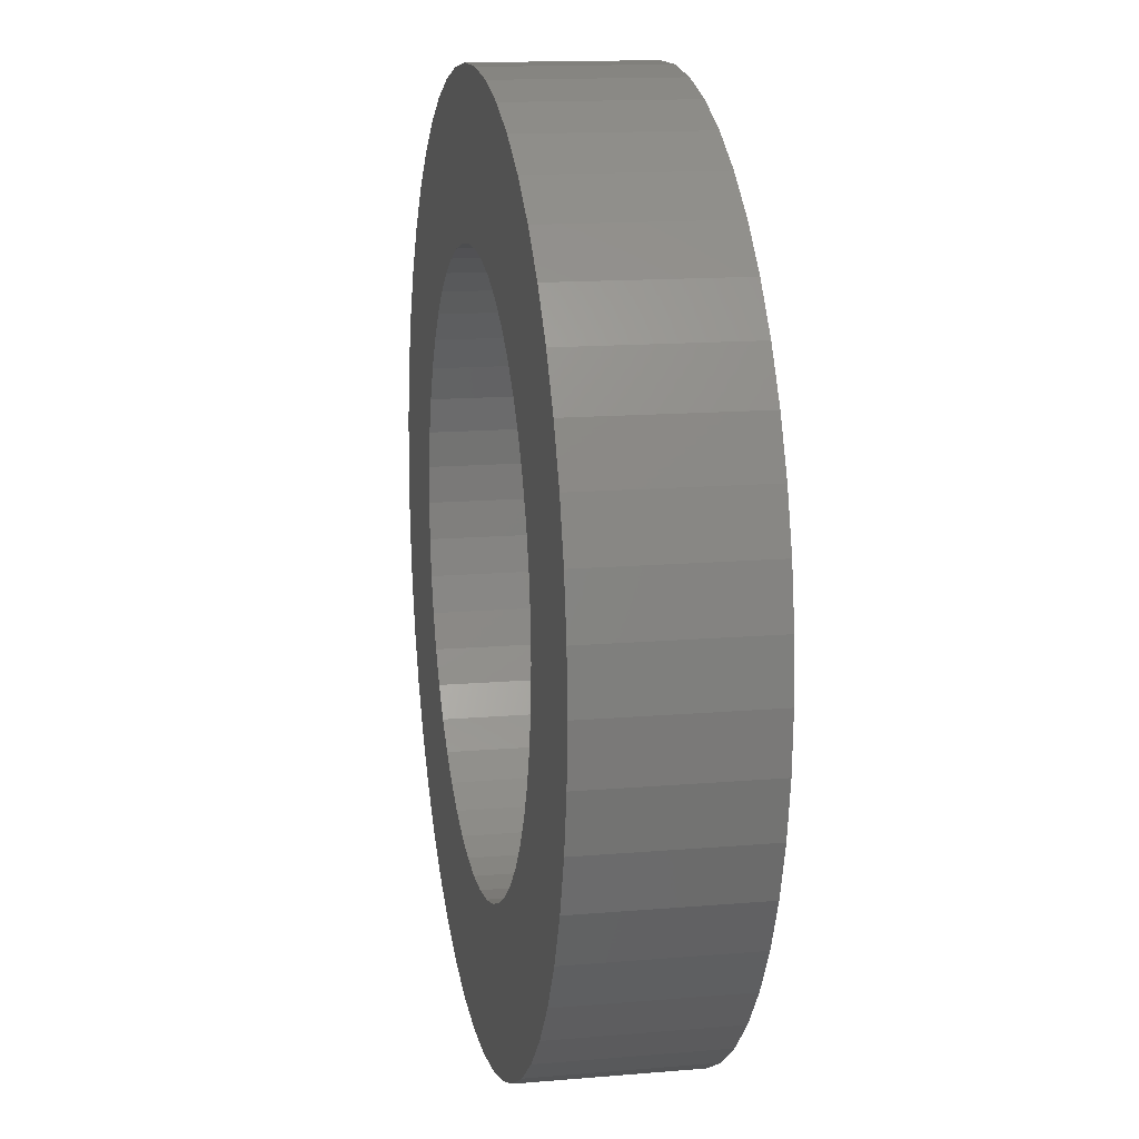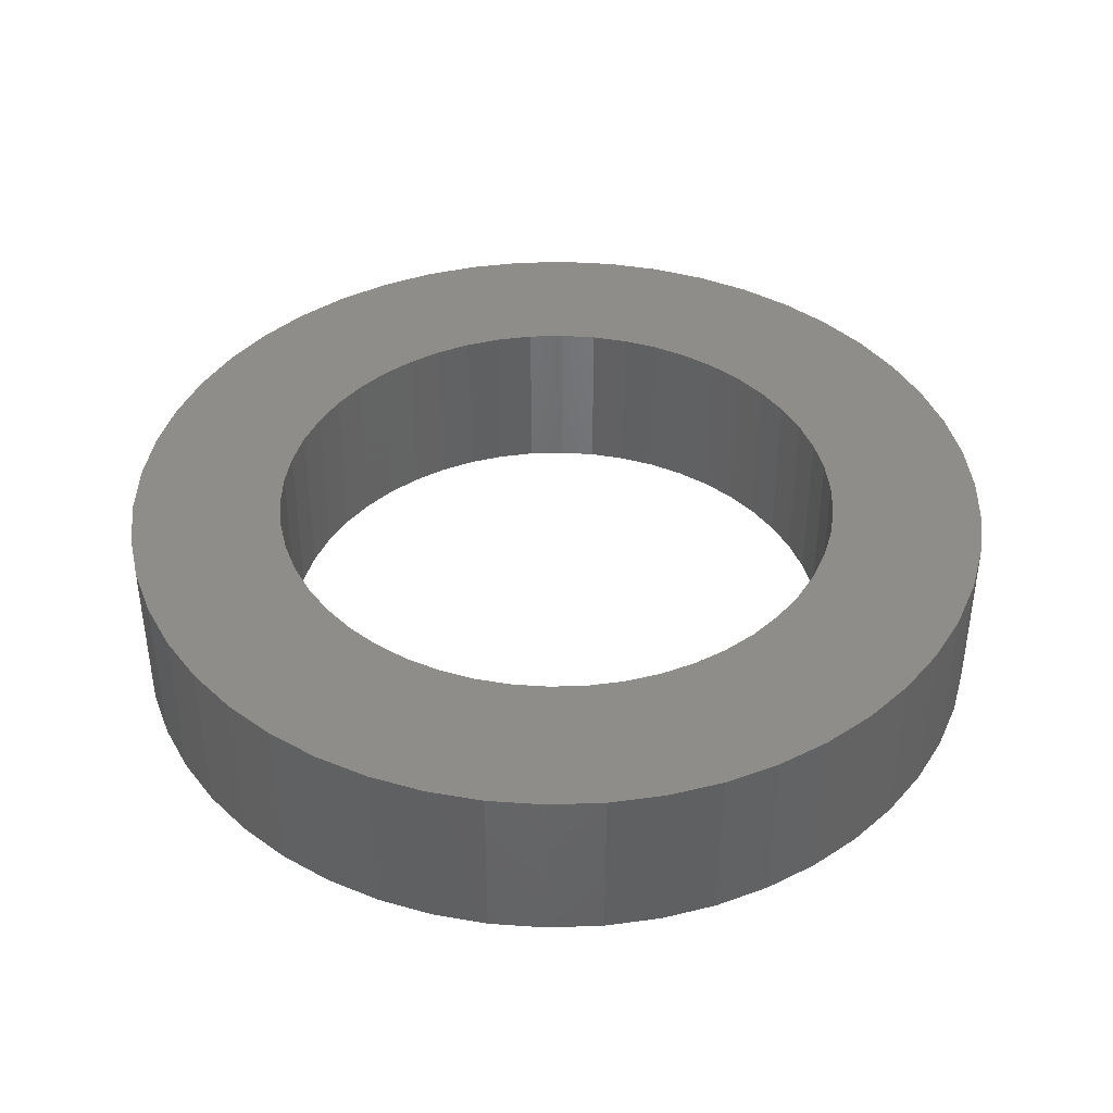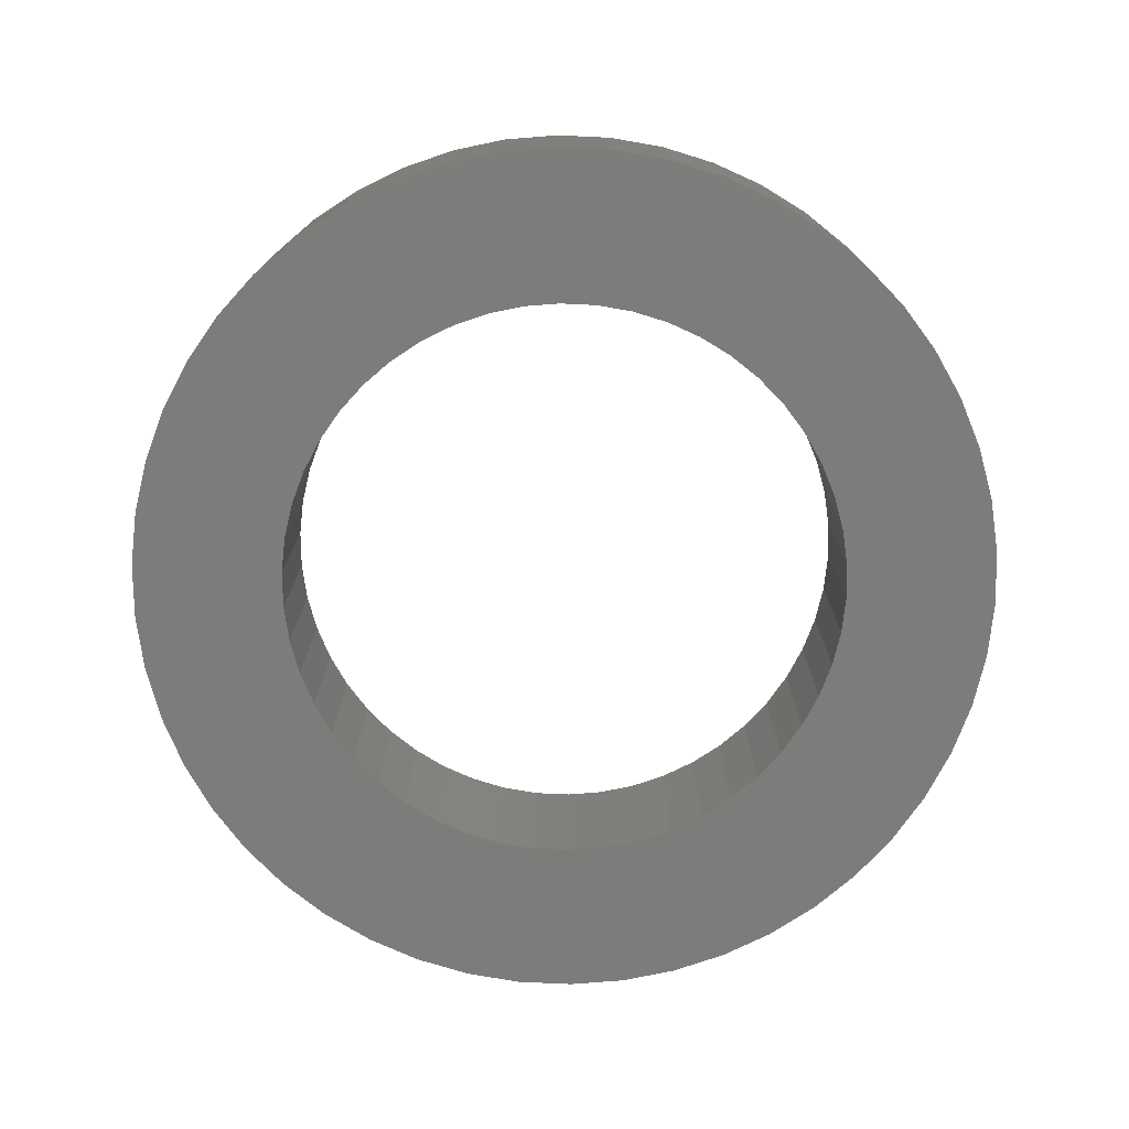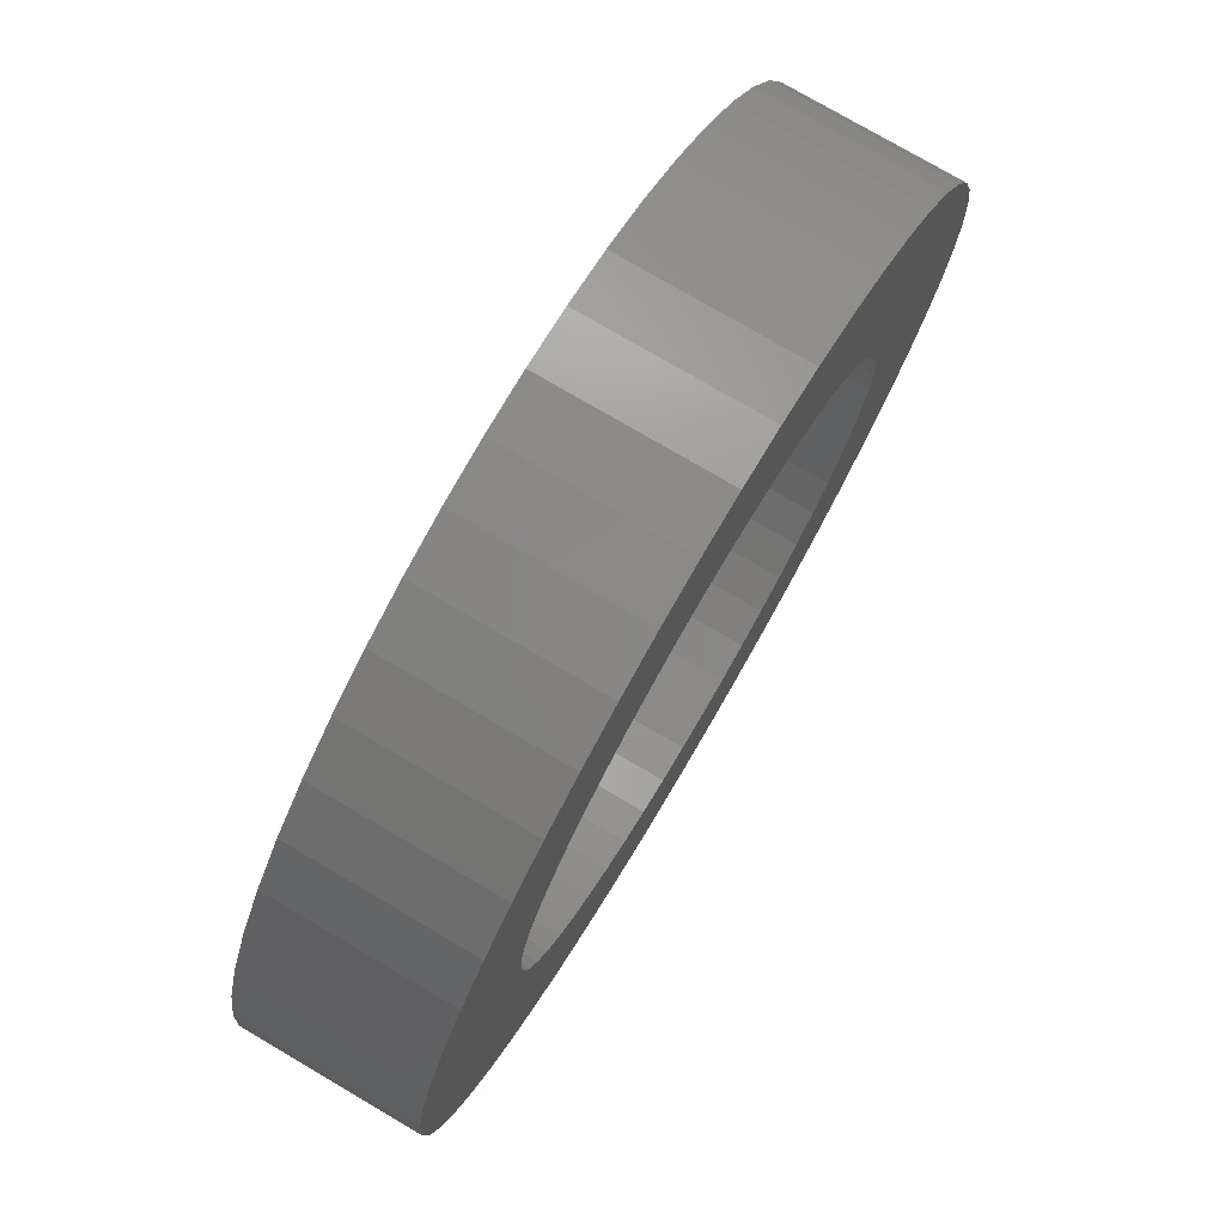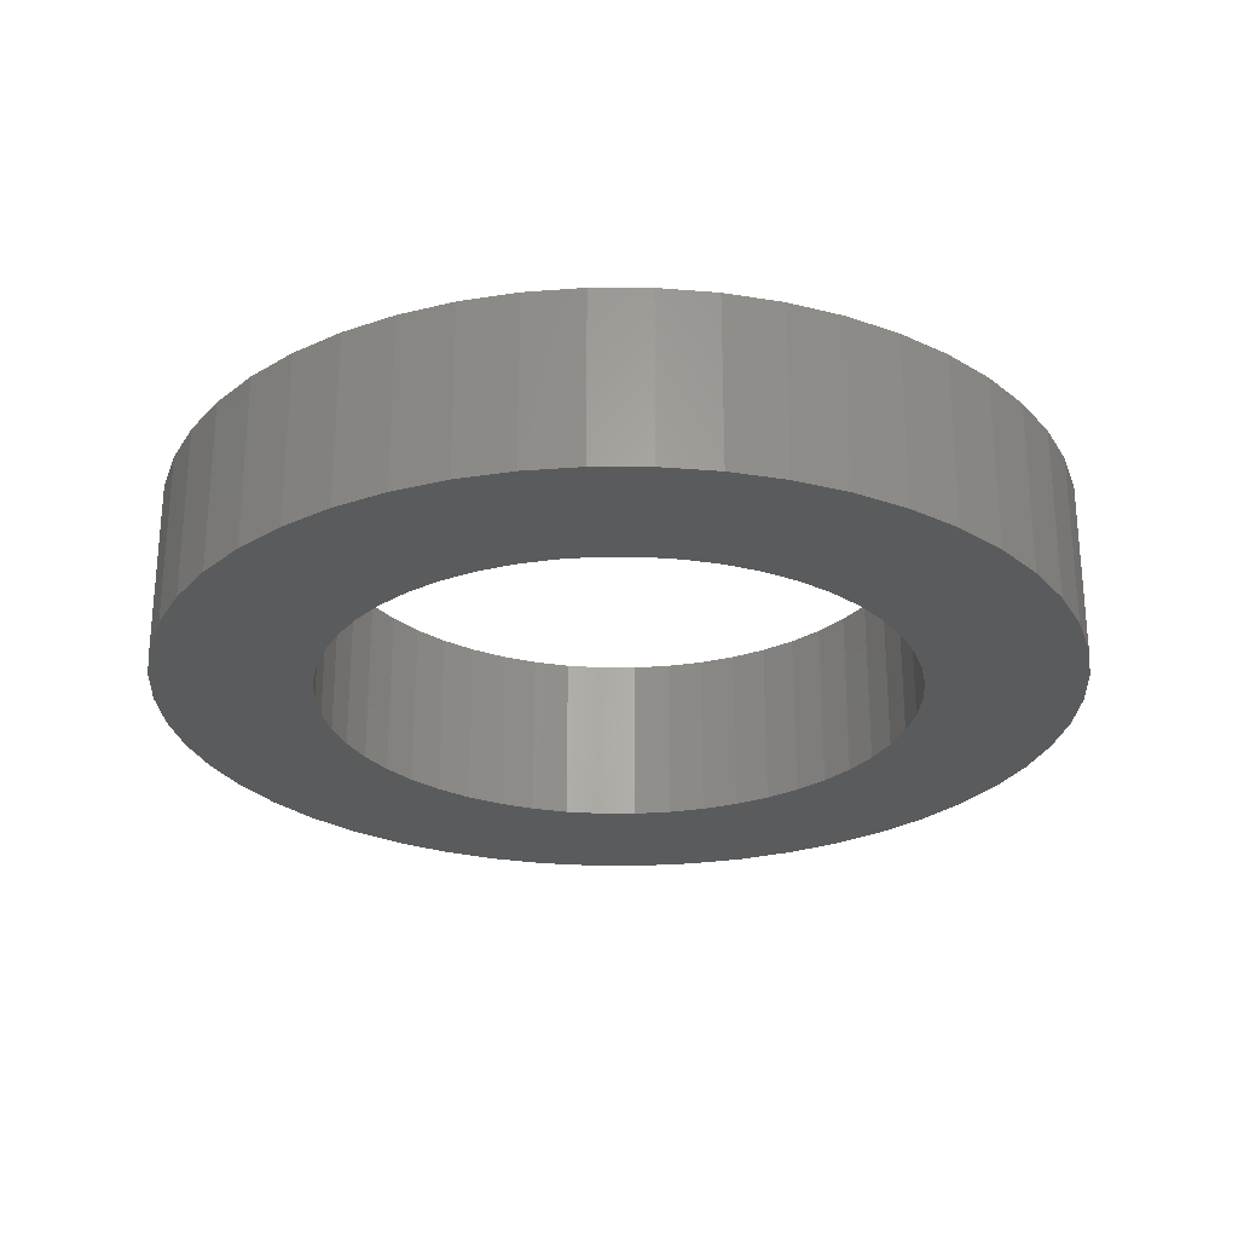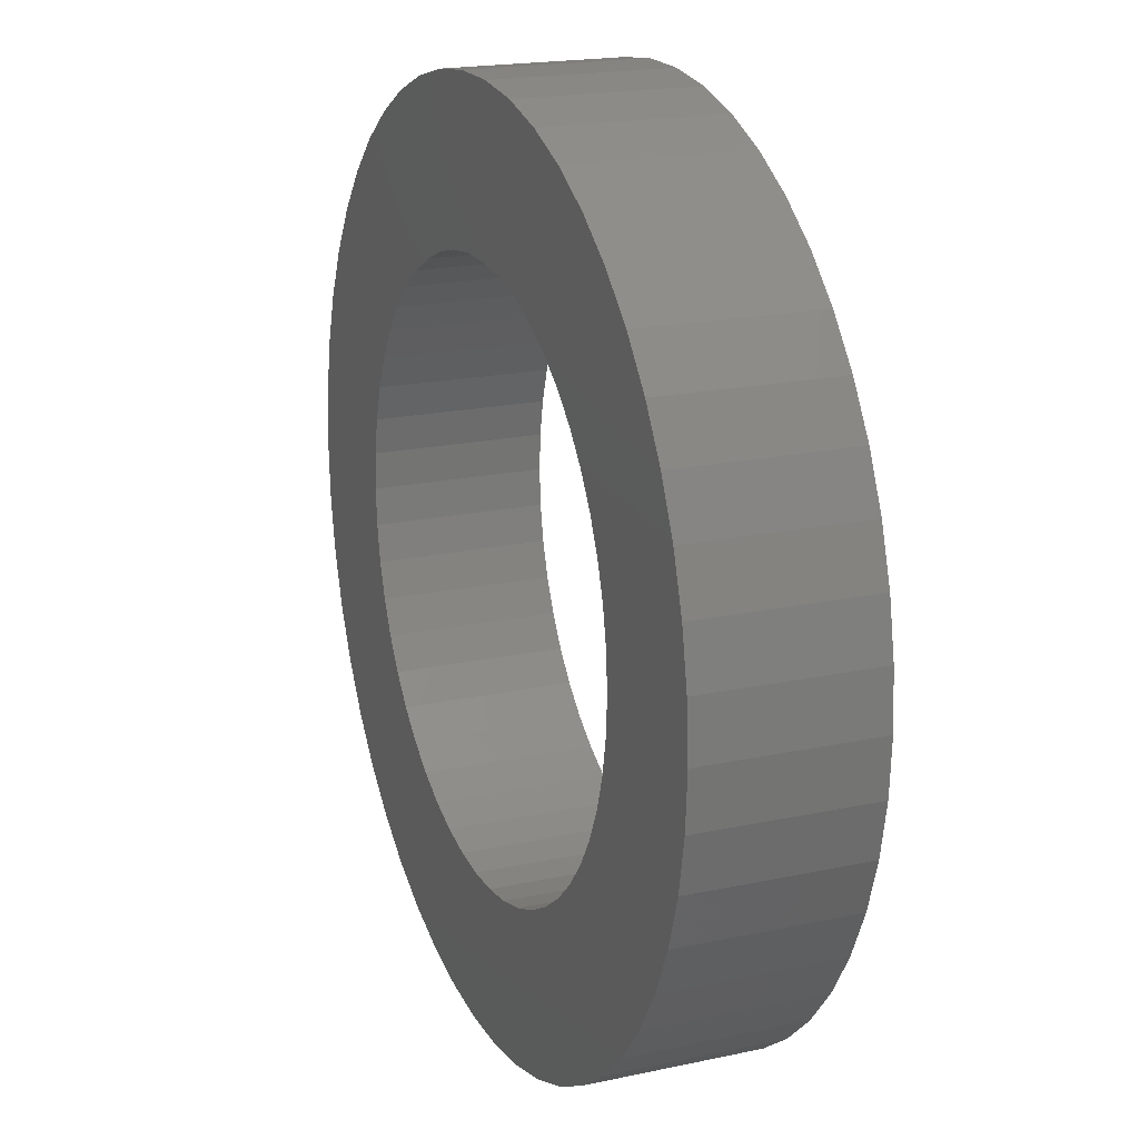
<metadata>
{"format":"stl","ext":"stl","renderer":"f3d","projection":"perspective","resolution":1024,"background":"white","views":[{"elev":14.1,"azim":-100.7,"up":"+Y"},{"elev":40.7,"azim":4.9,"up":"+Z"},{"elev":-75.6,"azim":-67.5,"up":"+Z"},{"elev":76.7,"azim":120.4,"up":"+Y"},{"elev":-26.5,"azim":-0.2,"up":"+Z"},{"elev":19.3,"azim":68.0,"up":"+Y"}]}
</metadata>
<code>
# stl→obj: 200 verts, 400 faces
v 13 0 5
v 12.9 1.629 0
v 12.9 1.629 5
v 13 0 0
v -13 0 0
v -12.9 1.629 5
v -12.9 1.629 0
v -13 0 5
v 0.8163 12.97 0
v -0.8163 12.97 5
v 0.8163 12.97 5
v -0.8163 12.97 0
v -0.8163 -12.97 0
v 0.8163 -12.97 5
v -0.8163 -12.97 5
v 0.8163 -12.97 0
v 9.477 -8.899 5
v 10.52 -7.641 0
v 10.52 -7.641 5
v 9.477 -8.899 0
v 9.477 8.899 0
v 8.287 10.02 5
v 9.477 8.899 5
v 8.287 10.02 0
v -8.287 10.02 0
v -9.477 8.899 5
v -8.287 10.02 5
v -9.477 8.899 0
v -4.017 12.36 0
v -5.535 11.76 5
v -4.017 12.36 5
v -5.535 11.76 0
v 12.09 4.786 5
v 11.39 6.263 0
v 11.39 6.263 5
v 12.09 4.786 0
v 5.535 11.76 0
v 4.017 12.36 5
v 5.535 11.76 5
v 4.017 12.36 0
v 6.966 10.98 0
v 6.966 10.98 5
v -12.09 4.786 0
v -11.39 6.263 5
v -11.39 6.263 0
v -12.09 4.786 5
v -10.52 7.641 0
v -10.52 7.641 5
v 8.5 0 5
v 8.433 1.065 5
v 12.59 3.233 5
v 12.9 -1.629 5
v 8.233 2.114 5
v 8.433 -1.065 5
v 7.903 3.129 5
v 12.59 -3.233 5
v 7.449 4.095 5
v 10.52 7.641 5
v 8.233 -2.114 5
v 6.877 4.996 5
v 12.09 -4.786 5
v 7.903 -3.129 5
v 6.196 5.819 5
v 5.418 6.549 5
v 4.555 7.177 5
v 3.619 7.691 5
v 2.627 8.084 5
v 2.436 12.77 5
v 1.593 8.349 5
v 0.5337 8.483 5
v -0.5337 8.483 5
v -1.593 8.349 5
v -2.436 12.77 5
v -2.627 8.084 5
v -3.619 7.691 5
v -4.555 7.177 5
v -6.966 10.98 5
v -5.418 6.549 5
v -6.196 5.819 5
v -6.877 4.996 5
v -7.449 4.095 5
v -7.903 3.129 5
v 11.39 -6.263 5
v 7.449 -4.095 5
v 6.877 -4.996 5
v 6.196 -5.819 5
v 8.287 -10.02 5
v 5.418 -6.549 5
v 6.966 -10.98 5
v 4.555 -7.177 5
v 5.535 -11.76 5
v 3.619 -7.691 5
v 4.017 -12.36 5
v 2.627 -8.084 5
v 2.436 -12.77 5
v 1.593 -8.349 5
v 0.5337 -8.483 5
v -0.5337 -8.483 5
v -1.593 -8.349 5
v -2.436 -12.77 5
v -2.627 -8.084 5
v -4.017 -12.36 5
v -3.619 -7.691 5
v -5.535 -11.76 5
v -4.555 -7.177 5
v -6.966 -10.98 5
v -5.418 -6.549 5
v -8.287 -10.02 5
v -6.196 -5.819 5
v -9.477 -8.899 5
v -6.877 -4.996 5
v -10.52 -7.641 5
v -7.449 -4.095 5
v -11.39 -6.263 5
v -7.903 -3.129 5
v -12.09 -4.786 5
v -8.233 -2.114 5
v -12.59 -3.233 5
v -8.433 -1.065 5
v -12.9 -1.629 5
v -8.5 0 5
v -8.233 2.114 5
v -12.59 3.233 5
v -8.433 1.065 5
v -2.436 12.77 0
v 8.5 0 0
v 12.9 -1.629 0
v 8.433 -1.065 0
v 12.59 -3.233 0
v 8.233 -2.114 0
v 12.09 -4.786 0
v 8.433 1.065 0
v 7.903 -3.129 0
v 11.39 -6.263 0
v 12.59 3.233 0
v 7.449 -4.095 0
v 8.233 2.114 0
v 6.877 -4.996 0
v 7.903 3.129 0
v 6.196 -5.819 0
v 8.287 -10.02 0
v 5.418 -6.549 0
v 6.966 -10.98 0
v 4.555 -7.177 0
v 5.535 -11.76 0
v 3.619 -7.691 0
v 4.017 -12.36 0
v 2.627 -8.084 0
v 2.436 -12.77 0
v 1.593 -8.349 0
v 0.5337 -8.483 0
v -0.5337 -8.483 0
v -1.593 -8.349 0
v -2.436 -12.77 0
v -2.627 -8.084 0
v -4.017 -12.36 0
v -3.619 -7.691 0
v -5.535 -11.76 0
v -4.555 -7.177 0
v -6.966 -10.98 0
v -5.418 -6.549 0
v -8.287 -10.02 0
v -6.196 -5.819 0
v -9.477 -8.899 0
v -6.877 -4.996 0
v -10.52 -7.641 0
v -7.449 -4.095 0
v -11.39 -6.263 0
v -7.903 -3.129 0
v -12.09 -4.786 0
v 7.449 4.095 0
v 10.52 7.641 0
v 6.877 4.996 0
v 6.196 5.819 0
v 5.418 6.549 0
v 4.555 7.177 0
v 3.619 7.691 0
v 2.627 8.084 0
v 2.436 12.77 0
v 1.593 8.349 0
v 0.5337 8.483 0
v -0.5337 8.483 0
v -1.593 8.349 0
v -2.627 8.084 0
v -3.619 7.691 0
v -4.555 7.177 0
v -6.966 10.98 0
v -5.418 6.549 0
v -6.196 5.819 0
v -6.877 4.996 0
v -7.449 4.095 0
v -7.903 3.129 0
v -8.233 2.114 0
v -12.59 3.233 0
v -8.433 1.065 0
v -8.5 0 0
v -8.233 -2.114 0
v -12.59 -3.233 0
v -8.433 -1.065 0
v -12.9 -1.629 0
f 1 2 3
f 2 1 4
f 5 6 7
f 6 5 8
f 9 10 11
f 10 9 12
f 13 14 15
f 14 13 16
f 17 18 19
f 18 17 20
f 21 22 23
f 22 21 24
f 25 26 27
f 26 25 28
f 29 30 31
f 30 29 32
f 33 34 35
f 34 33 36
f 37 38 39
f 38 37 40
f 41 39 42
f 39 41 37
f 43 44 45
f 44 43 46
f 47 26 28
f 26 47 48
f 49 1 3
f 50 3 51
f 1 49 52
f 53 51 33
f 54 52 49
f 55 33 35
f 52 54 56
f 57 35 58
f 59 56 54
f 60 58 23
f 56 59 61
f 62 61 59
f 3 50 49
f 63 23 22
f 51 53 50
f 33 55 53
f 35 57 55
f 64 22 42
f 58 60 57
f 23 63 60
f 65 42 39
f 22 64 63
f 42 65 64
f 66 39 38
f 39 66 65
f 38 67 66
f 68 67 38
f 68 69 67
f 11 69 68
f 11 70 69
f 11 71 70
f 10 71 11
f 10 72 71
f 73 72 10
f 73 74 72
f 31 74 73
f 74 31 75
f 30 75 31
f 75 30 76
f 77 76 30
f 76 77 78
f 27 78 77
f 78 27 79
f 26 79 27
f 79 26 80
f 48 80 26
f 80 48 81
f 44 81 48
f 81 44 82
f 46 82 44
f 61 62 83
f 84 83 62
f 83 84 19
f 85 19 84
f 19 85 17
f 86 17 85
f 17 86 87
f 88 87 86
f 87 88 89
f 90 89 88
f 89 90 91
f 92 91 90
f 91 92 93
f 94 93 92
f 94 95 93
f 96 95 94
f 96 14 95
f 97 14 96
f 98 14 97
f 98 15 14
f 99 15 98
f 99 100 15
f 101 100 99
f 102 101 103
f 101 102 100
f 104 103 105
f 106 105 107
f 103 104 102
f 108 107 109
f 110 109 111
f 105 106 104
f 112 111 113
f 114 113 115
f 116 115 117
f 107 108 106
f 118 117 119
f 120 119 121
f 82 46 122
f 109 110 108
f 123 122 46
f 111 112 110
f 122 123 124
f 113 114 112
f 6 124 123
f 115 116 114
f 124 6 121
f 117 118 116
f 8 121 6
f 119 120 118
f 121 8 120
f 125 31 73
f 31 125 29
f 126 4 127
f 128 127 129
f 4 126 2
f 130 129 131
f 132 2 126
f 133 131 134
f 2 132 135
f 136 134 18
f 137 135 132
f 138 18 20
f 135 137 36
f 139 36 137
f 127 128 126
f 140 20 141
f 129 130 128
f 131 133 130
f 134 136 133
f 142 141 143
f 18 138 136
f 20 140 138
f 144 143 145
f 141 142 140
f 143 144 142
f 146 145 147
f 145 146 144
f 147 148 146
f 149 148 147
f 149 150 148
f 16 150 149
f 16 151 150
f 16 152 151
f 13 152 16
f 13 153 152
f 154 153 13
f 154 155 153
f 156 155 154
f 155 156 157
f 158 157 156
f 157 158 159
f 160 159 158
f 159 160 161
f 162 161 160
f 161 162 163
f 164 163 162
f 163 164 165
f 166 165 164
f 165 166 167
f 168 167 166
f 167 168 169
f 170 169 168
f 36 139 34
f 171 34 139
f 34 171 172
f 173 172 171
f 172 173 21
f 174 21 173
f 21 174 24
f 175 24 174
f 24 175 41
f 176 41 175
f 41 176 37
f 177 37 176
f 37 177 40
f 178 40 177
f 178 179 40
f 180 179 178
f 180 9 179
f 181 9 180
f 182 9 181
f 182 12 9
f 183 12 182
f 183 125 12
f 184 125 183
f 29 184 185
f 184 29 125
f 32 185 186
f 187 186 188
f 185 32 29
f 25 188 189
f 28 189 190
f 186 187 32
f 47 190 191
f 45 191 192
f 43 192 193
f 188 25 187
f 194 193 195
f 7 195 196
f 169 170 197
f 189 28 25
f 198 197 170
f 190 47 28
f 197 198 199
f 191 45 47
f 200 199 198
f 192 43 45
f 199 200 196
f 193 194 43
f 5 196 200
f 195 7 194
f 196 5 7
f 51 36 33
f 36 51 135
f 3 135 51
f 135 3 2
f 58 21 23
f 21 58 172
f 35 172 58
f 172 35 34
f 40 68 38
f 68 40 179
f 179 11 68
f 11 179 9
f 24 42 22
f 42 24 41
f 45 48 47
f 48 45 44
f 194 46 43
f 46 194 123
f 7 123 194
f 123 7 6
f 32 77 30
f 77 32 187
f 187 27 77
f 27 187 25
f 12 73 10
f 73 12 125
f 52 4 1
f 4 52 127
f 168 116 170
f 116 168 114
f 145 89 91
f 89 145 143
f 61 129 56
f 129 61 131
f 198 120 200
f 120 198 118
f 200 8 5
f 8 200 120
f 170 118 198
f 118 170 116
f 141 17 87
f 17 141 20
f 147 91 93
f 91 147 145
f 149 93 95
f 93 149 147
f 16 95 14
f 95 16 149
f 19 134 83
f 134 19 18
f 56 127 52
f 127 56 129
f 154 15 100
f 15 154 13
f 158 102 104
f 102 158 156
f 156 100 102
f 100 156 154
f 164 112 166
f 112 164 110
f 164 108 110
f 108 164 162
f 143 87 89
f 87 143 141
f 83 131 61
f 131 83 134
f 166 114 168
f 114 166 112
f 160 104 106
f 104 160 158
f 162 106 108
f 106 162 160
f 126 50 132
f 50 126 49
f 121 195 124
f 195 121 196
f 182 70 71
f 70 182 181
f 151 98 97
f 98 151 152
f 175 63 64
f 63 175 174
f 189 78 79
f 78 189 188
f 185 74 75
f 74 185 184
f 139 57 171
f 57 139 55
f 178 66 67
f 66 178 177
f 180 67 69
f 67 180 178
f 177 65 66
f 65 177 176
f 82 191 81
f 191 82 192
f 183 71 72
f 71 183 182
f 130 54 128
f 54 130 59
f 150 97 96
f 97 150 151
f 137 55 139
f 55 137 53
f 132 53 137
f 53 132 50
f 173 63 174
f 63 173 60
f 171 60 173
f 60 171 57
f 181 69 70
f 69 181 180
f 176 64 65
f 64 176 175
f 81 190 80
f 190 81 191
f 80 189 79
f 189 80 190
f 122 192 82
f 192 122 193
f 124 193 122
f 193 124 195
f 186 75 76
f 75 186 185
f 188 76 78
f 76 188 186
f 184 72 74
f 72 184 183
f 128 49 126
f 49 128 54
f 136 62 133
f 62 136 84
f 161 109 107
f 109 161 163
f 113 169 115
f 169 113 167
f 111 167 113
f 167 111 165
f 119 196 121
f 196 119 199
f 144 92 90
f 92 144 146
f 133 59 130
f 59 133 62
f 140 85 138
f 85 140 86
f 155 103 101
f 103 155 157
f 157 105 103
f 105 157 159
f 109 165 111
f 165 109 163
f 117 199 119
f 199 117 197
f 115 197 117
f 197 115 169
f 140 88 86
f 88 140 142
f 146 94 92
f 94 146 148
f 148 96 94
f 96 148 150
f 138 84 136
f 84 138 85
f 159 107 105
f 107 159 161
f 142 90 88
f 90 142 144
f 153 101 99
f 101 153 155
f 152 99 98
f 99 152 153

</code>
